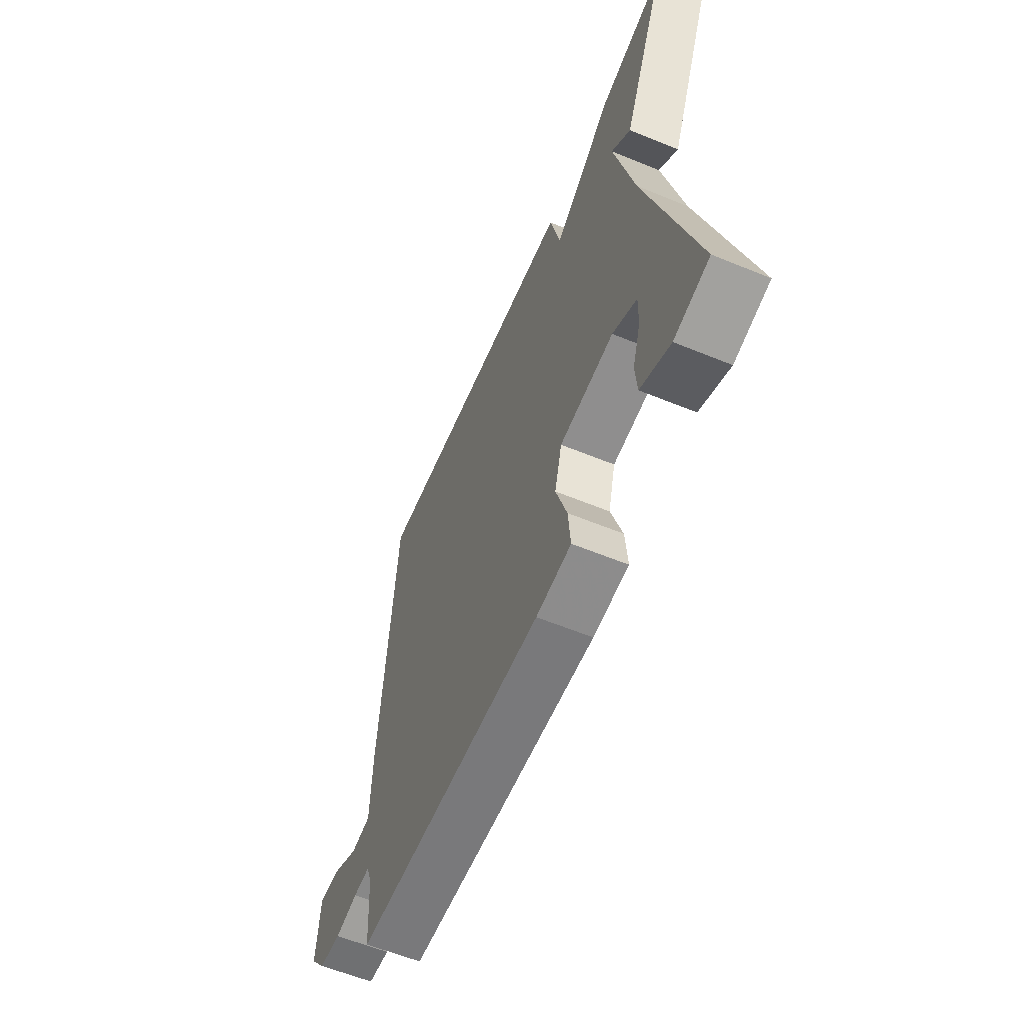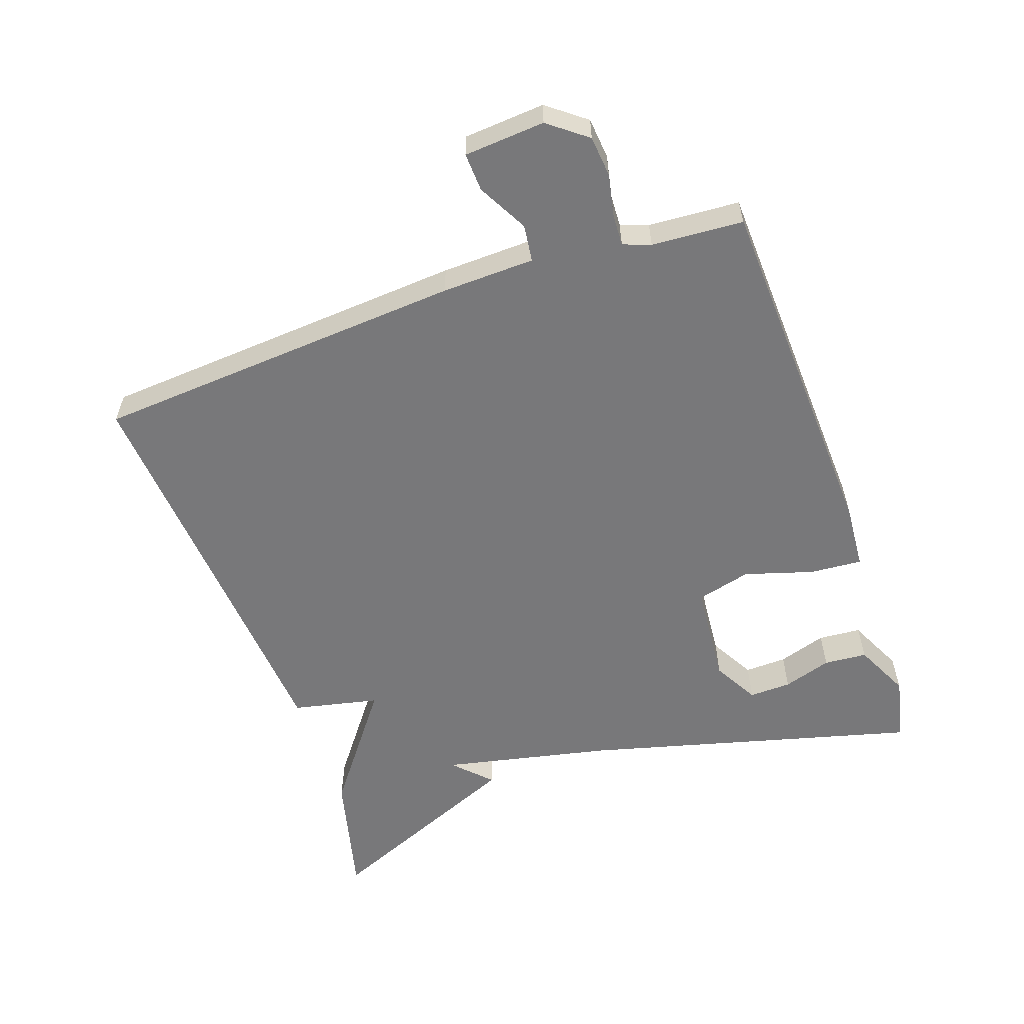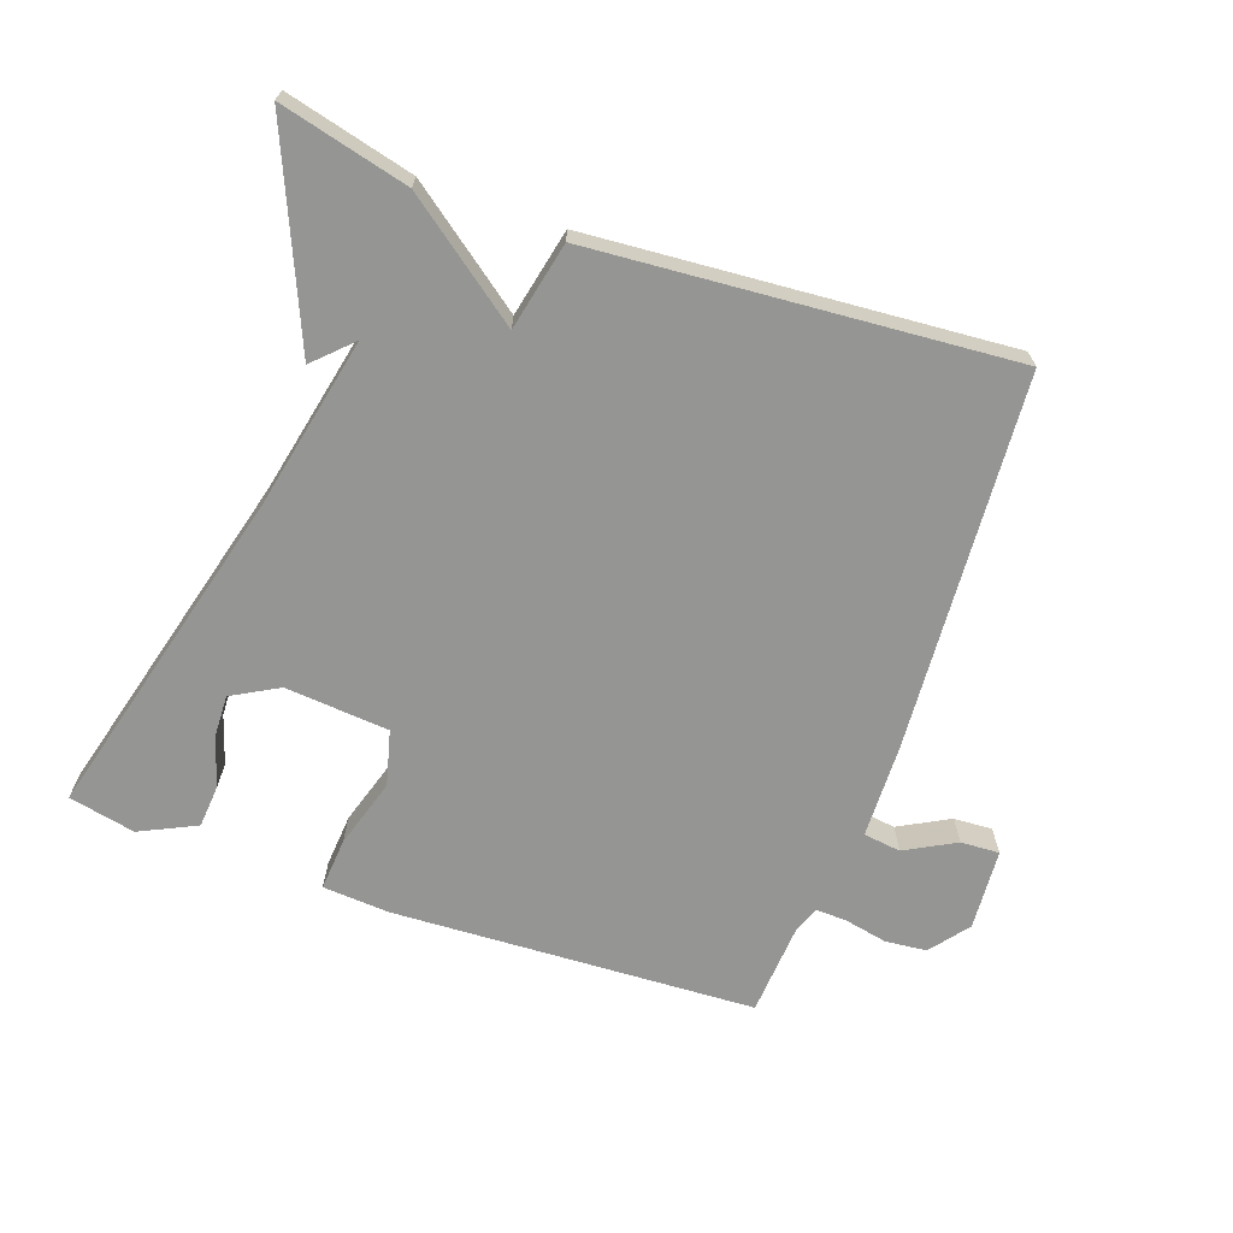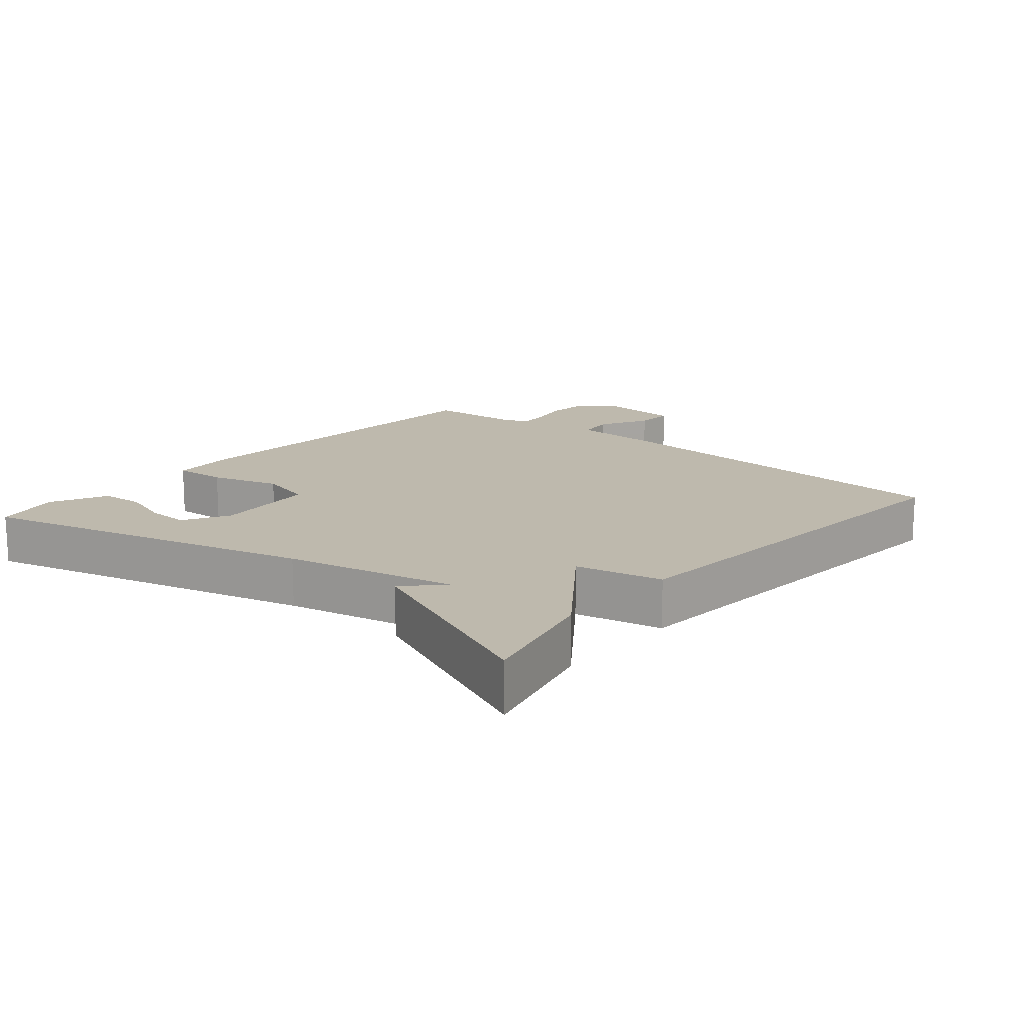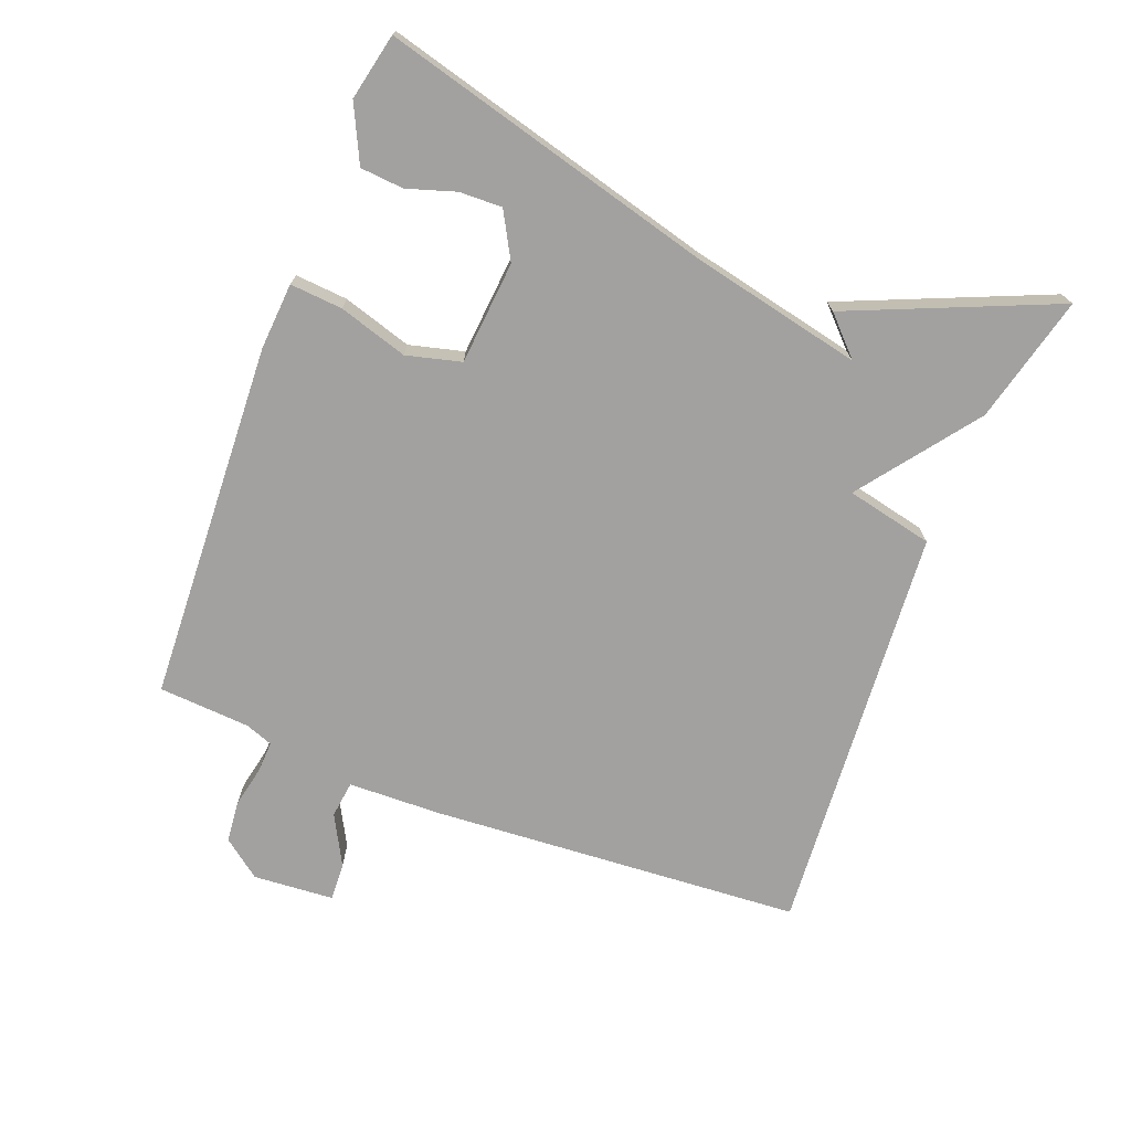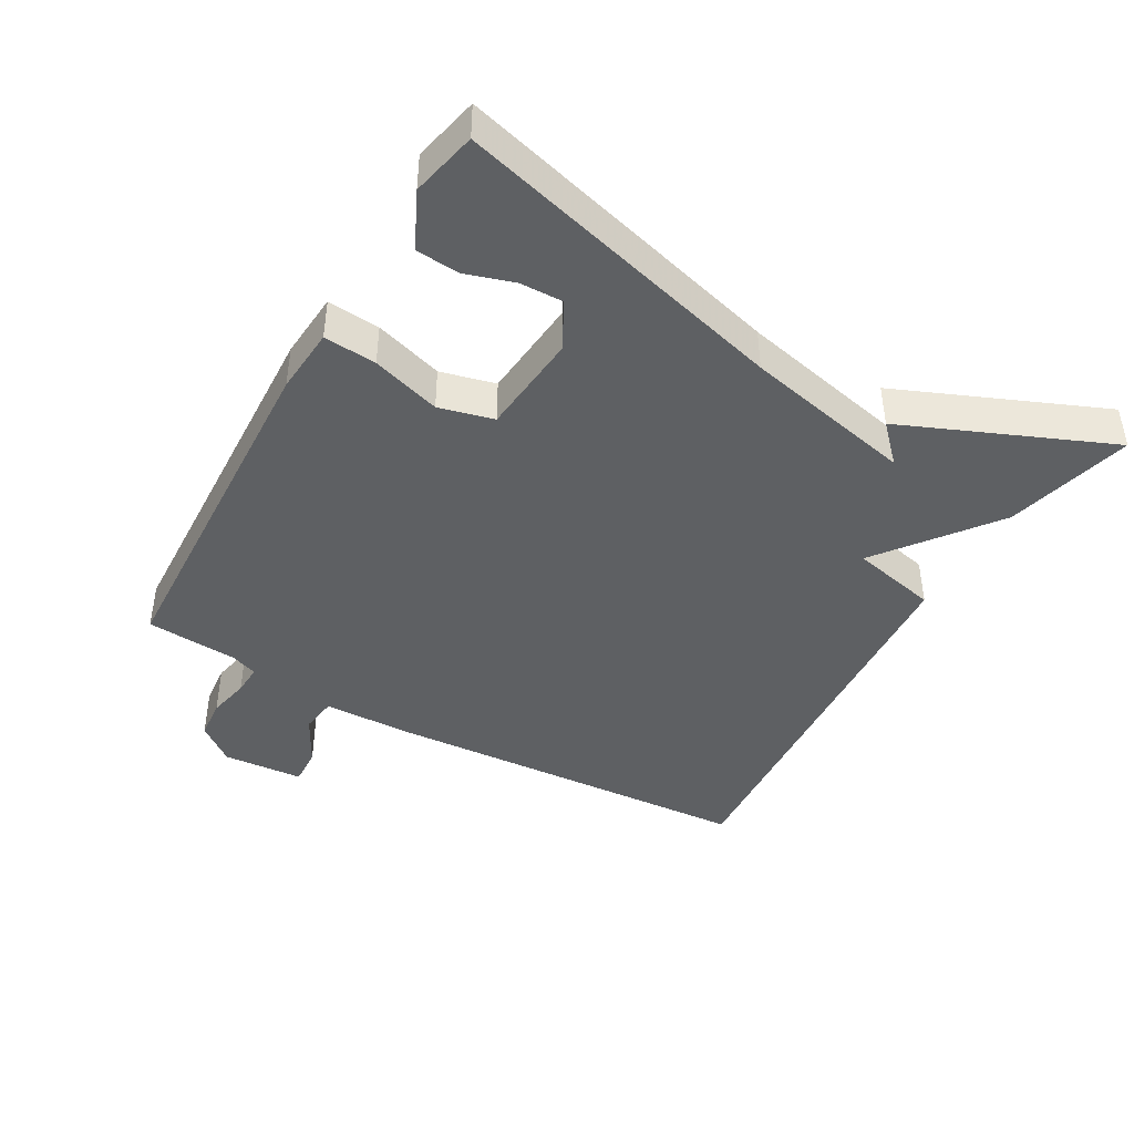
<metadata>
{"format":"obj","ext":"obj","renderer":"f3d","projection":"perspective","resolution":1024,"background":"white","views":[{"elev":-60.4,"azim":-112.7,"up":"+Z"},{"elev":-57.5,"azim":109.2,"up":"+Y"},{"elev":-67.3,"azim":-19.5,"up":"+Y"},{"elev":15.3,"azim":-49.7,"up":"+Y"},{"elev":-72.2,"azim":-111.2,"up":"+Y"},{"elev":-42.6,"azim":-120.0,"up":"+Y"}]}
</metadata>
<code>
v 0.5 0.07 -0.5
v -0.035 0.07 -0.525
v -0.134 0.07 -0.518
v -0.128 0.07 -0.44
v -0.097 0.07 -0.338
v -0.118 0.07 -0.257
v -0.271 0.07 -0.244
v -0.339 0.07 -0.282
v -0.337 0.07 -0.345
v -0.314 0.07 -0.417
v -0.319 0.07 -0.481
v -0.402 0.07 -0.521
v -0.5 0.07 -0.5
v -0.37 0.07 -0.005
v -0.316 0.07 0.248
v -0.37 0.07 0.195
v -0.5 0.07 0.5
v -0.312 0.07 0.453
v -0.14 0.07 0.324
v -0.112 0.07 0.453
v 0.5 0.07 0.5
v 0.539 0.07 -0.053
v 0.543 0.07 -0.191
v 0.598 0.07 -0.198
v 0.672 0.07 -0.158
v 0.729 0.07 -0.155
v 0.738 0.07 -0.275
v 0.694 0.07 -0.332
v 0.633 0.07 -0.338
v 0.57 0.07 -0.325
v 0.524 0.07 -0.323
v 0.509 0.07 -0.364
v 0.5 0 -0.5
v -0.035 0 -0.525
v -0.134 0 -0.518
v -0.128 0 -0.44
v -0.097 0 -0.338
v -0.118 0 -0.257
v -0.271 0 -0.244
v -0.339 0 -0.282
v -0.337 0 -0.345
v -0.314 0 -0.417
v -0.319 0 -0.481
v -0.402 0 -0.521
v -0.5 0 -0.5
v -0.37 0 -0.005
v -0.316 0 0.248
v -0.37 0 0.195
v -0.5 0 0.5
v -0.312 0 0.453
v -0.14 0 0.324
v -0.112 0 0.453
v 0.5 0 0.5
v 0.539 0 -0.053
v 0.543 0 -0.191
v 0.598 0 -0.198
v 0.672 0 -0.158
v 0.729 0 -0.155
v 0.738 0 -0.275
v 0.694 0 -0.332
v 0.633 0 -0.338
v 0.57 0 -0.325
v 0.524 0 -0.323
v 0.509 0 -0.364
f 28 29 30
f 27 28 30
f 26 27 30
f 25 26 30
f 24 25 30
f 23 24 30 31
f 23 31 32
f 22 23 32
f 21 22 32
f 20 21 32
f 19 20 32
f 15 16 17 18
f 19 32 1
f 18 19 1
f 15 18 1
f 11 12 13
f 10 11 13
f 9 10 13
f 8 9 13 14
f 7 8 14 15
f 3 4 5
f 2 3 5
f 1 2 5
f 1 5 6
f 15 1 6
f 6 7 15
f 62 61 60
f 62 60 59
f 62 59 58
f 62 58 57
f 62 57 56
f 63 62 56 55
f 64 63 55
f 64 55 54
f 64 54 53
f 64 53 52
f 64 52 51
f 50 49 48 47
f 33 64 51
f 33 51 50
f 33 50 47
f 45 44 43
f 45 43 42
f 45 42 41
f 46 45 41 40
f 47 46 40 39
f 37 36 35
f 37 35 34
f 37 34 33
f 38 37 33
f 38 33 47
f 47 39 38
f 1 33 34 2
f 2 34 35 3
f 3 35 36 4
f 4 36 37 5
f 5 37 38 6
f 6 38 39 7
f 7 39 40 8
f 8 40 41 9
f 9 41 42 10
f 10 42 43 11
f 11 43 44 12
f 12 44 45 13
f 13 45 46 14
f 14 46 47 15
f 15 47 48 16
f 16 48 49 17
f 17 49 50 18
f 18 50 51 19
f 19 51 52 20
f 20 52 53 21
f 21 53 54 22
f 22 54 55 23
f 23 55 56 24
f 24 56 57 25
f 25 57 58 26
f 26 58 59 27
f 27 59 60 28
f 28 60 61 29
f 29 61 62 30
f 30 62 63 31
f 31 63 64 32
f 32 64 33 1

</code>
